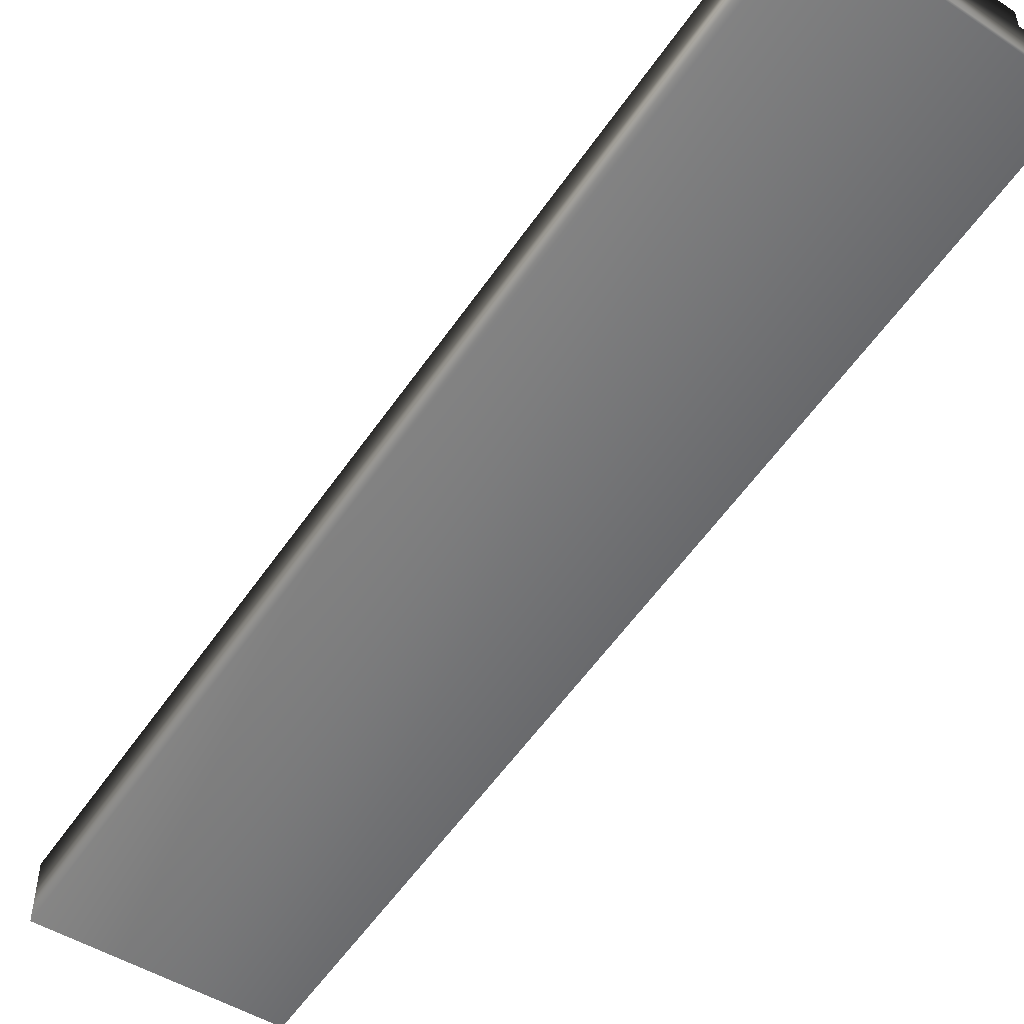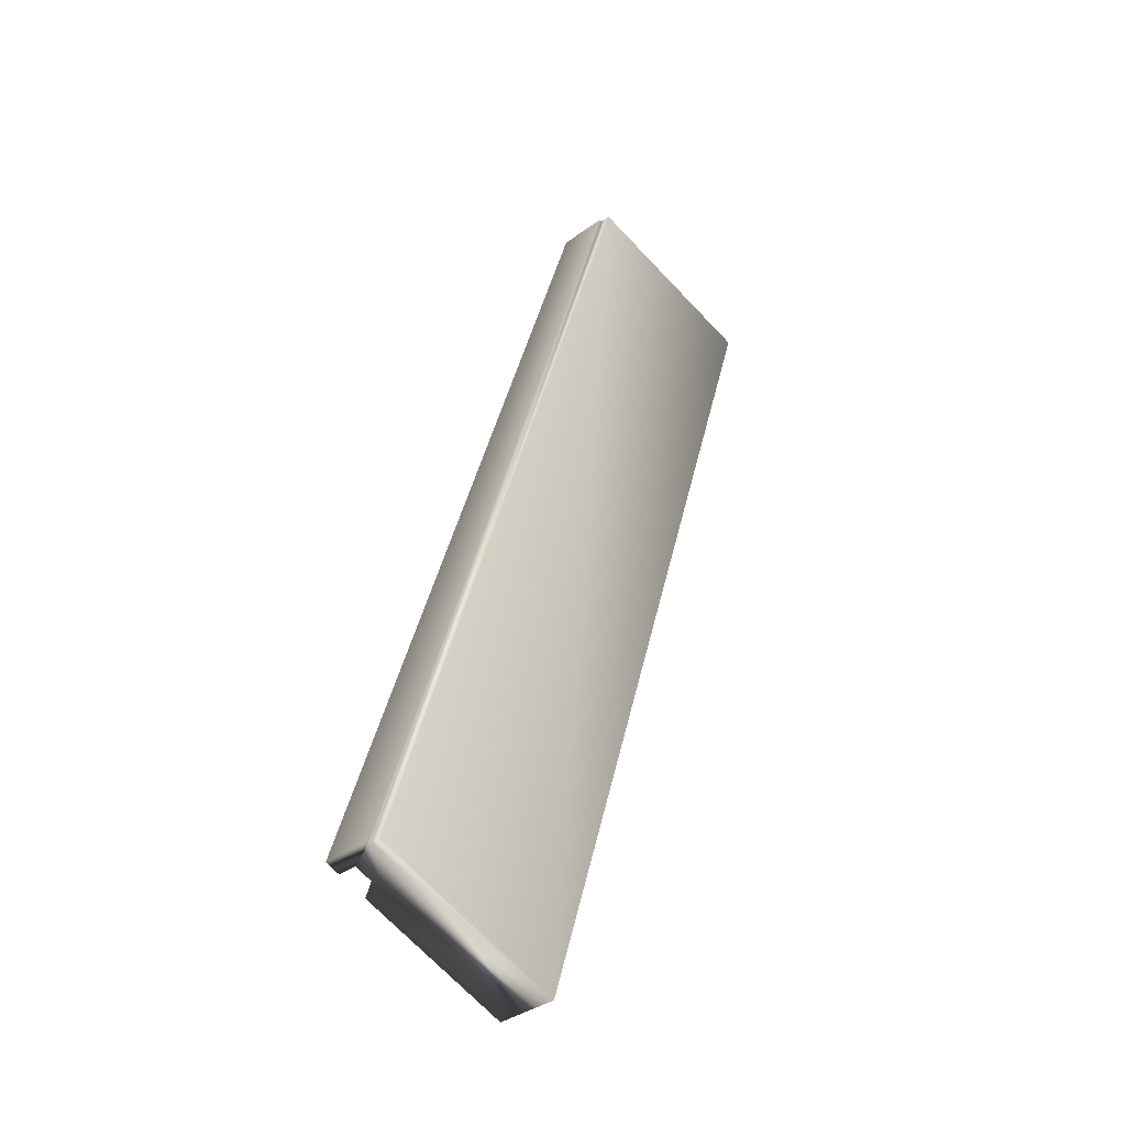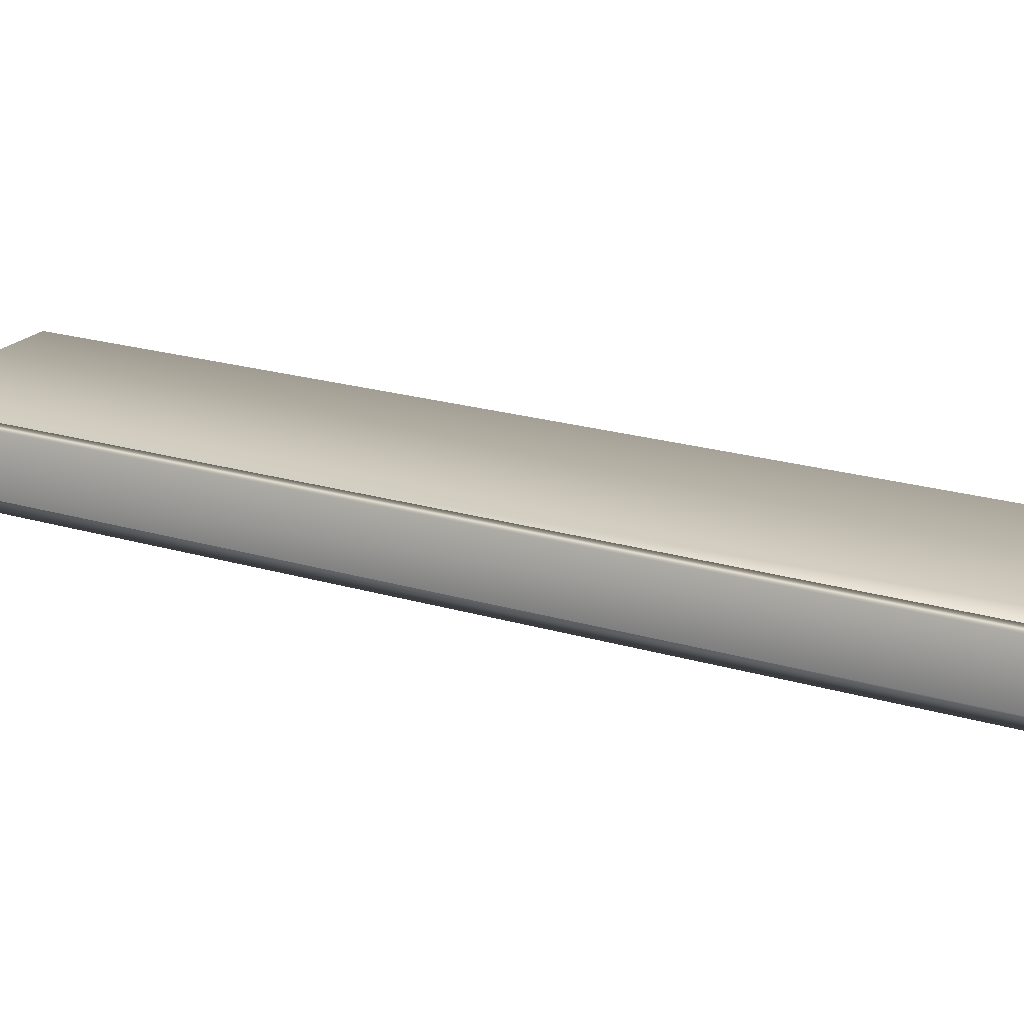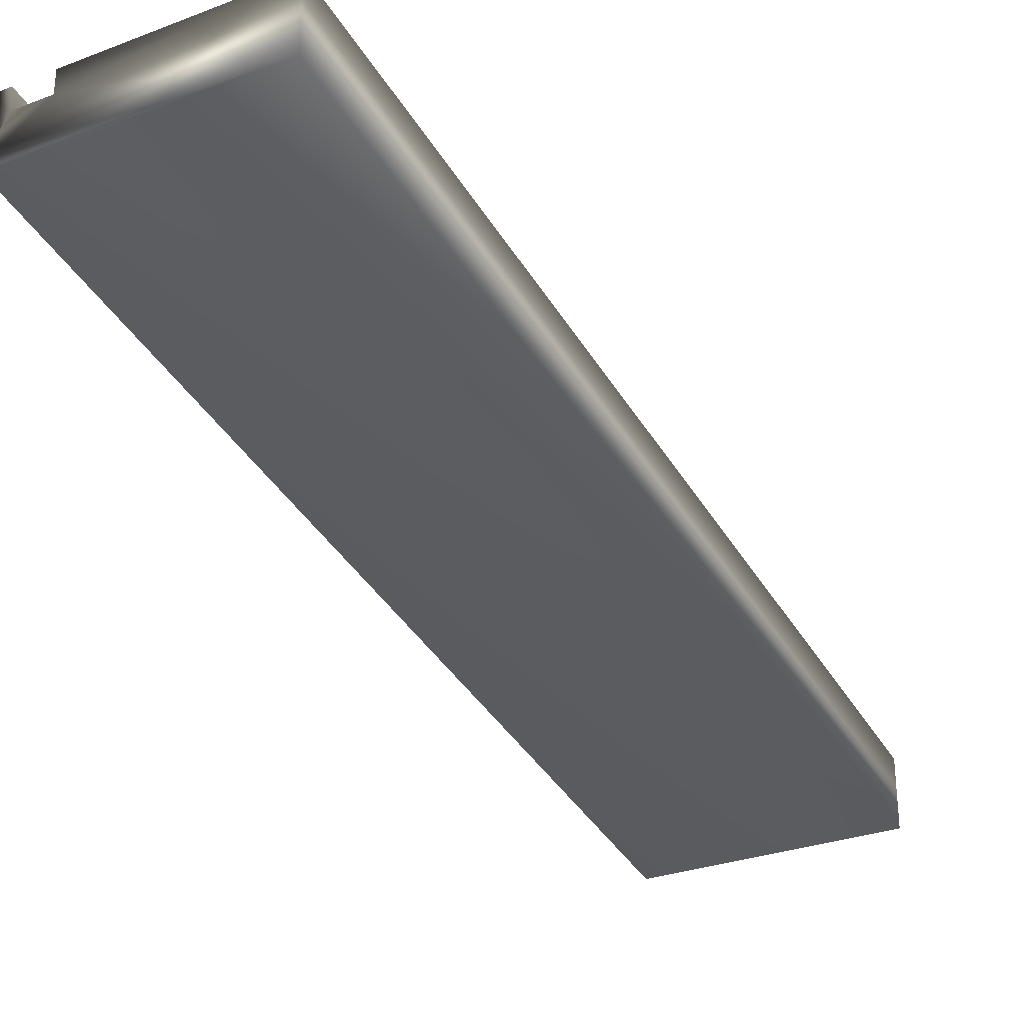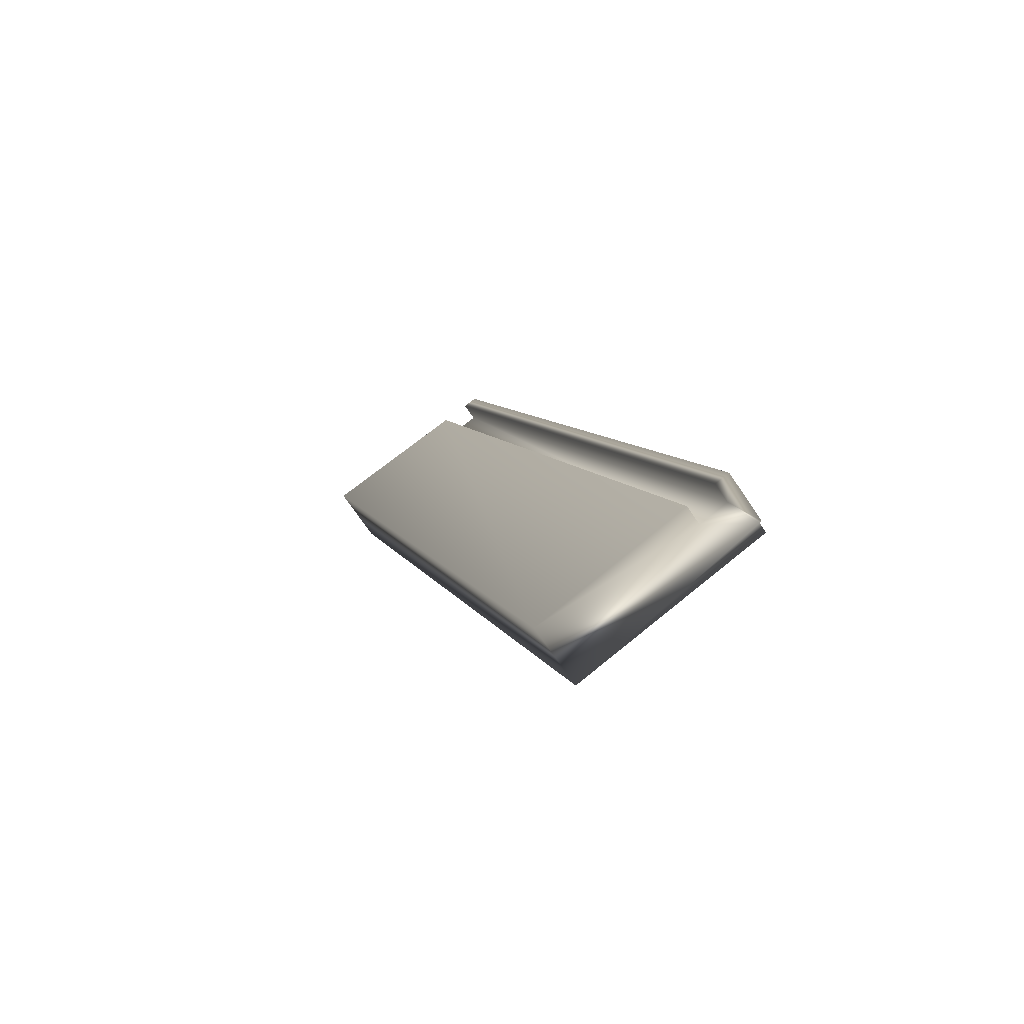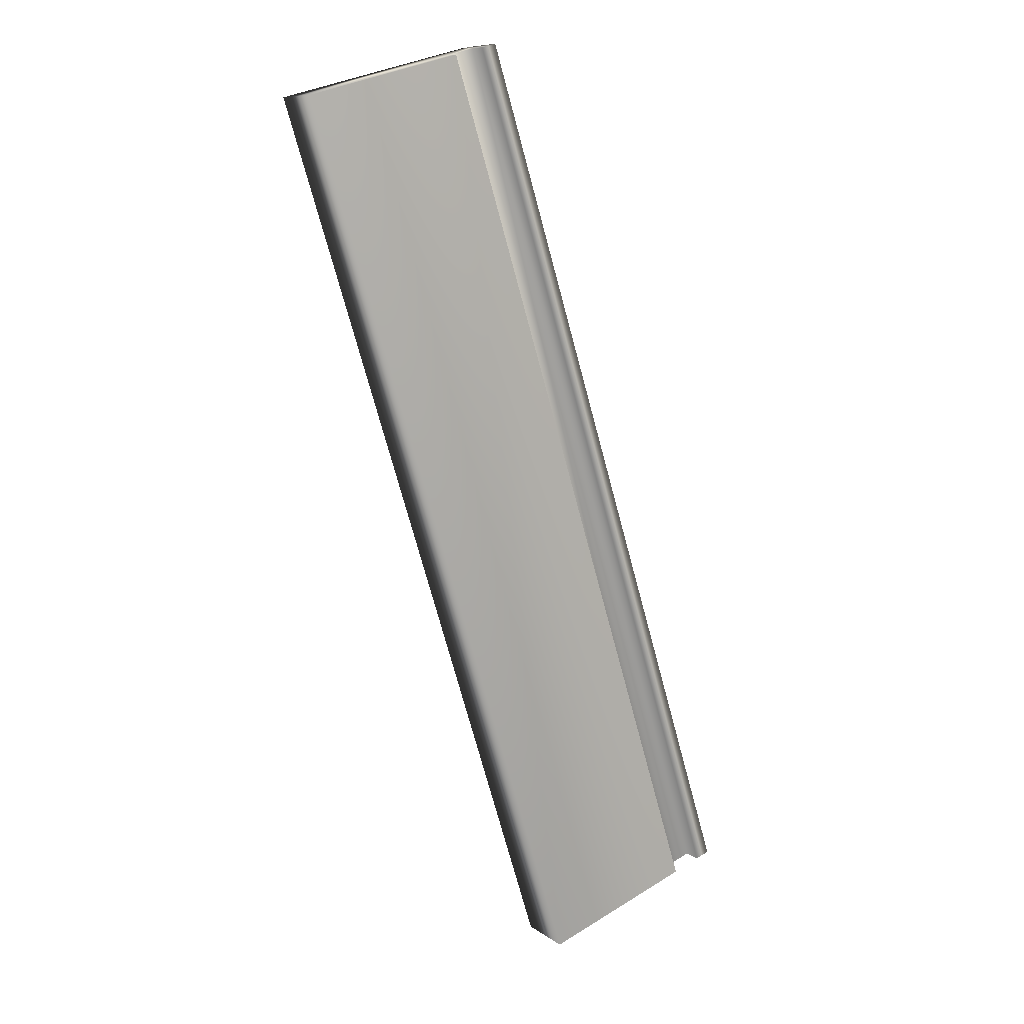
<metadata>
{"format":"obj","ext":"obj","renderer":"f3d","projection":"perspective","resolution":1024,"background":"white","views":[{"elev":-54.5,"azim":163.9,"up":"+Y"},{"elev":-36.6,"azim":-46.4,"up":"+Z"},{"elev":19.8,"azim":-42.9,"up":"+Y"},{"elev":-34.7,"azim":43.0,"up":"+Y"},{"elev":-72.8,"azim":-145.7,"up":"+Z"},{"elev":9.5,"azim":149.5,"up":"+Z"}]}
</metadata>
<code>
v -72.65 0.2083 -72.59
v -72.66 0.2083 -72.59
v -72.6 0.3385 -72.61
v -72.66 0.4167 -72.59
v -72.6 0.4167 -72.61
v -72.49 0.3385 -72.65
v -71.86 0.1667 -72.88
v -72.65 0.1667 -72.59
v -72.49 0.4167 -72.65
v -71.86 0.4167 -72.88
v -71.53 0.2083 -68.98
v -71.53 0.4167 -68.98
v -71.47 0.4167 -68.99
v -71.52 0.2083 -68.98
v -71.47 0.3385 -68.99
v -71.35 0.3385 -69.02
v -71.35 0.4167 -69.02
v -70.71 0.4167 -69.2
v -70.71 0.1667 -69.2
v -71.52 0.1667 -68.98
f 1 2 3
f 3 2 4
f 3 4 5
f 3 6 1
f 1 6 7
f 1 7 8
f 9 10 6
f 6 10 7
f 11 12 2
f 2 12 4
f 13 5 12
f 12 5 4
f 14 11 1
f 1 11 2
f 13 15 5
f 5 15 3
f 16 6 15
f 15 6 3
f 16 17 6
f 6 17 9
f 18 10 17
f 17 10 9
f 18 19 10
f 10 19 7
f 19 20 7
f 7 20 8
f 20 14 8
f 8 14 1
f 12 11 15
f 15 11 14
f 15 14 16
f 16 14 19
f 16 19 18
f 14 20 19
f 18 17 16
f 15 13 12

</code>
